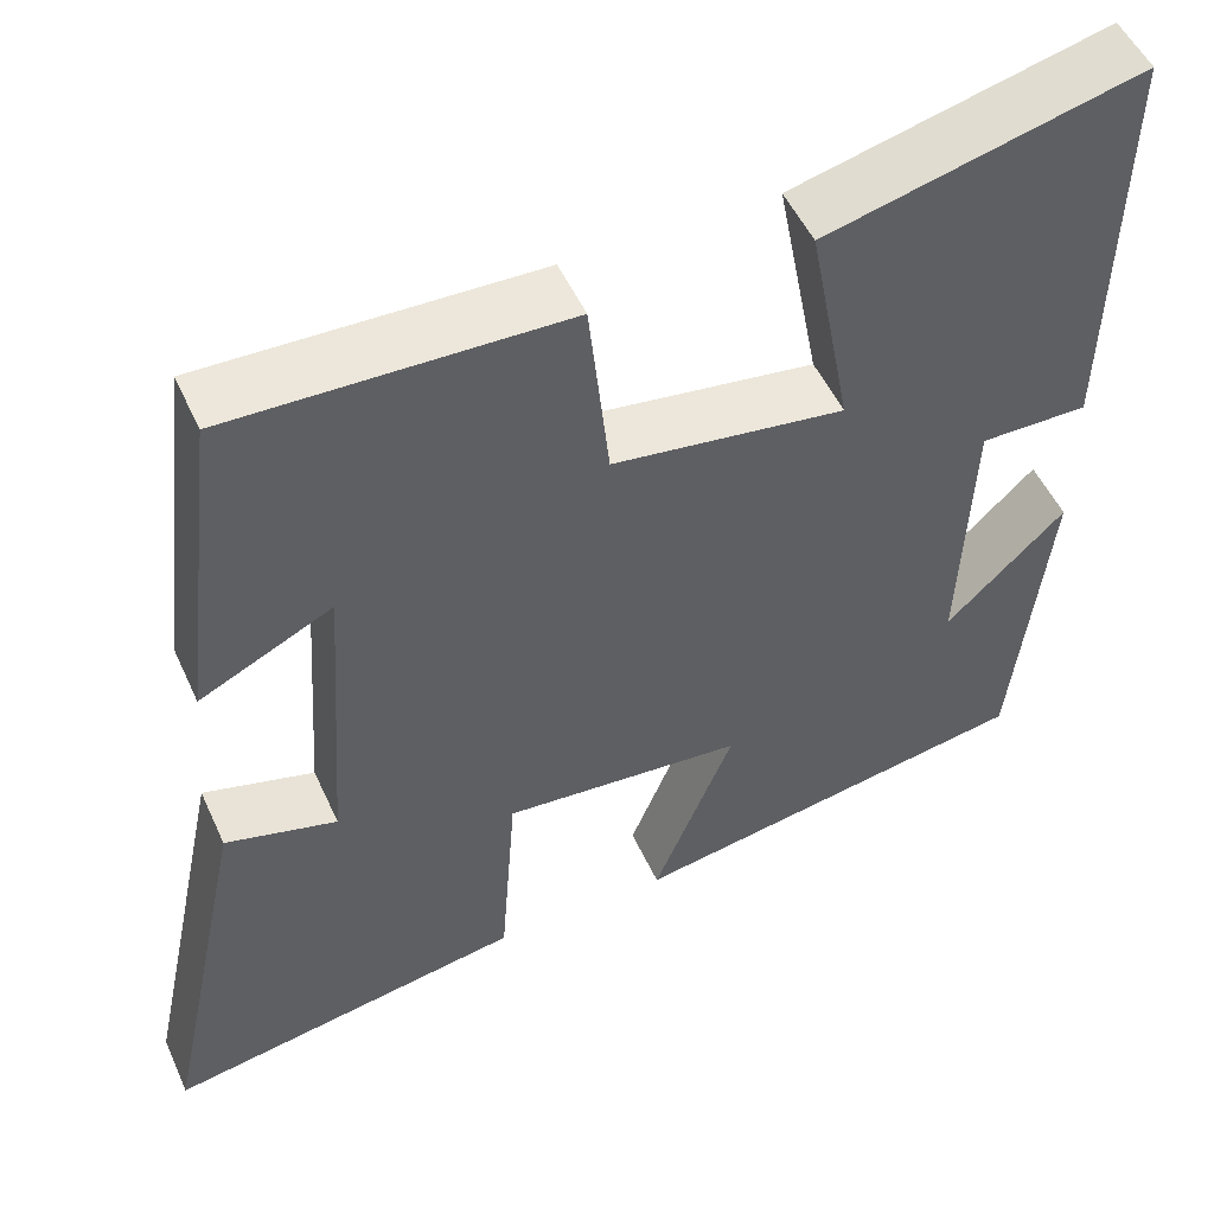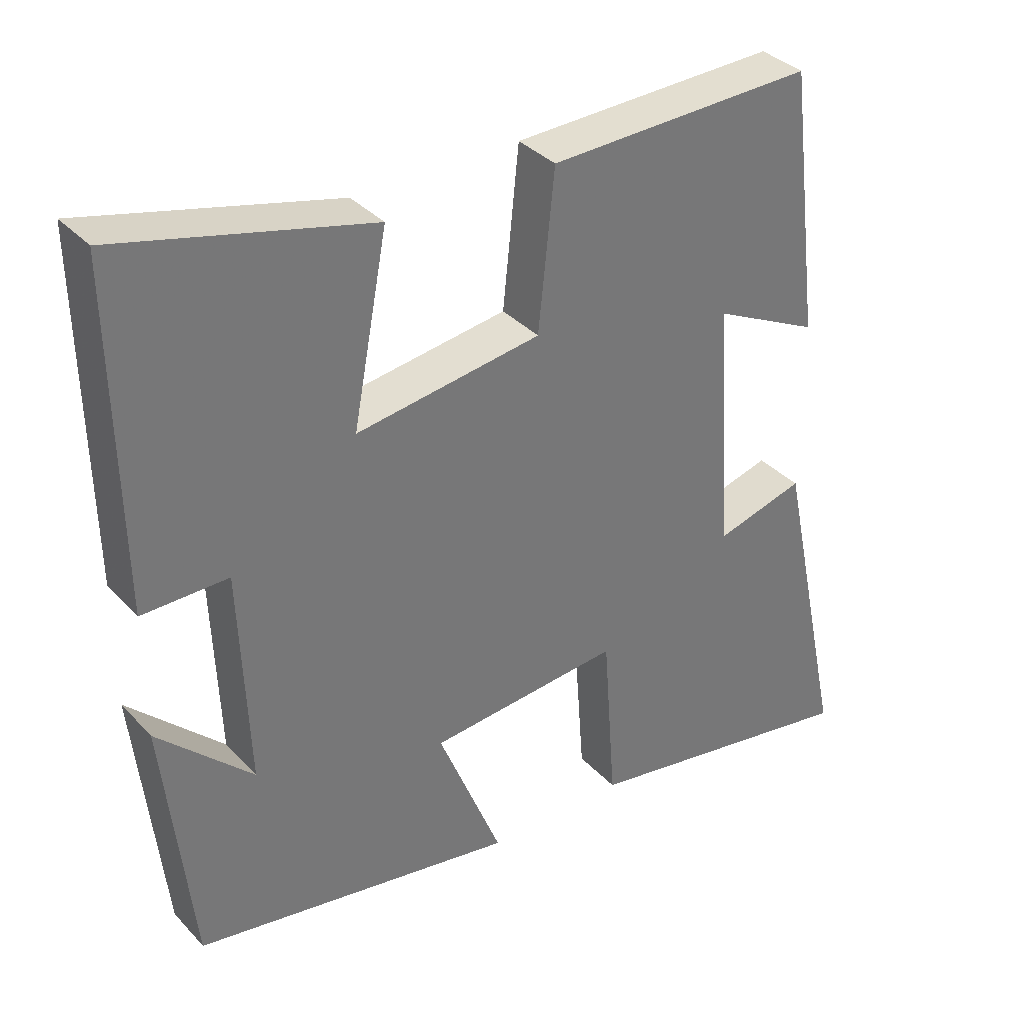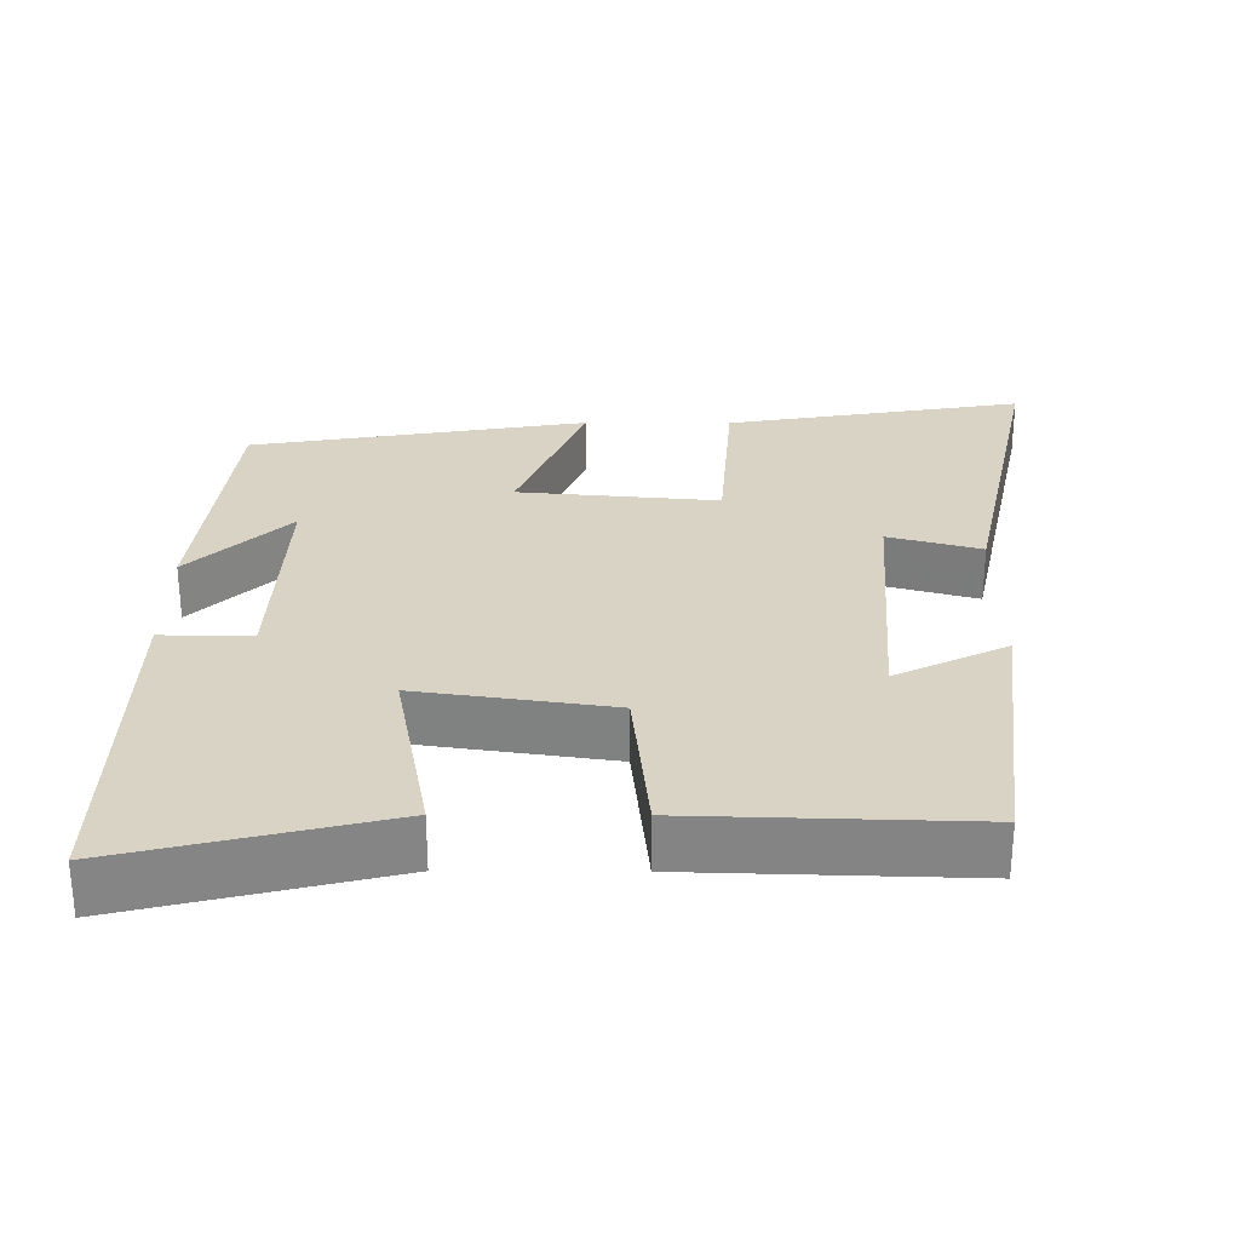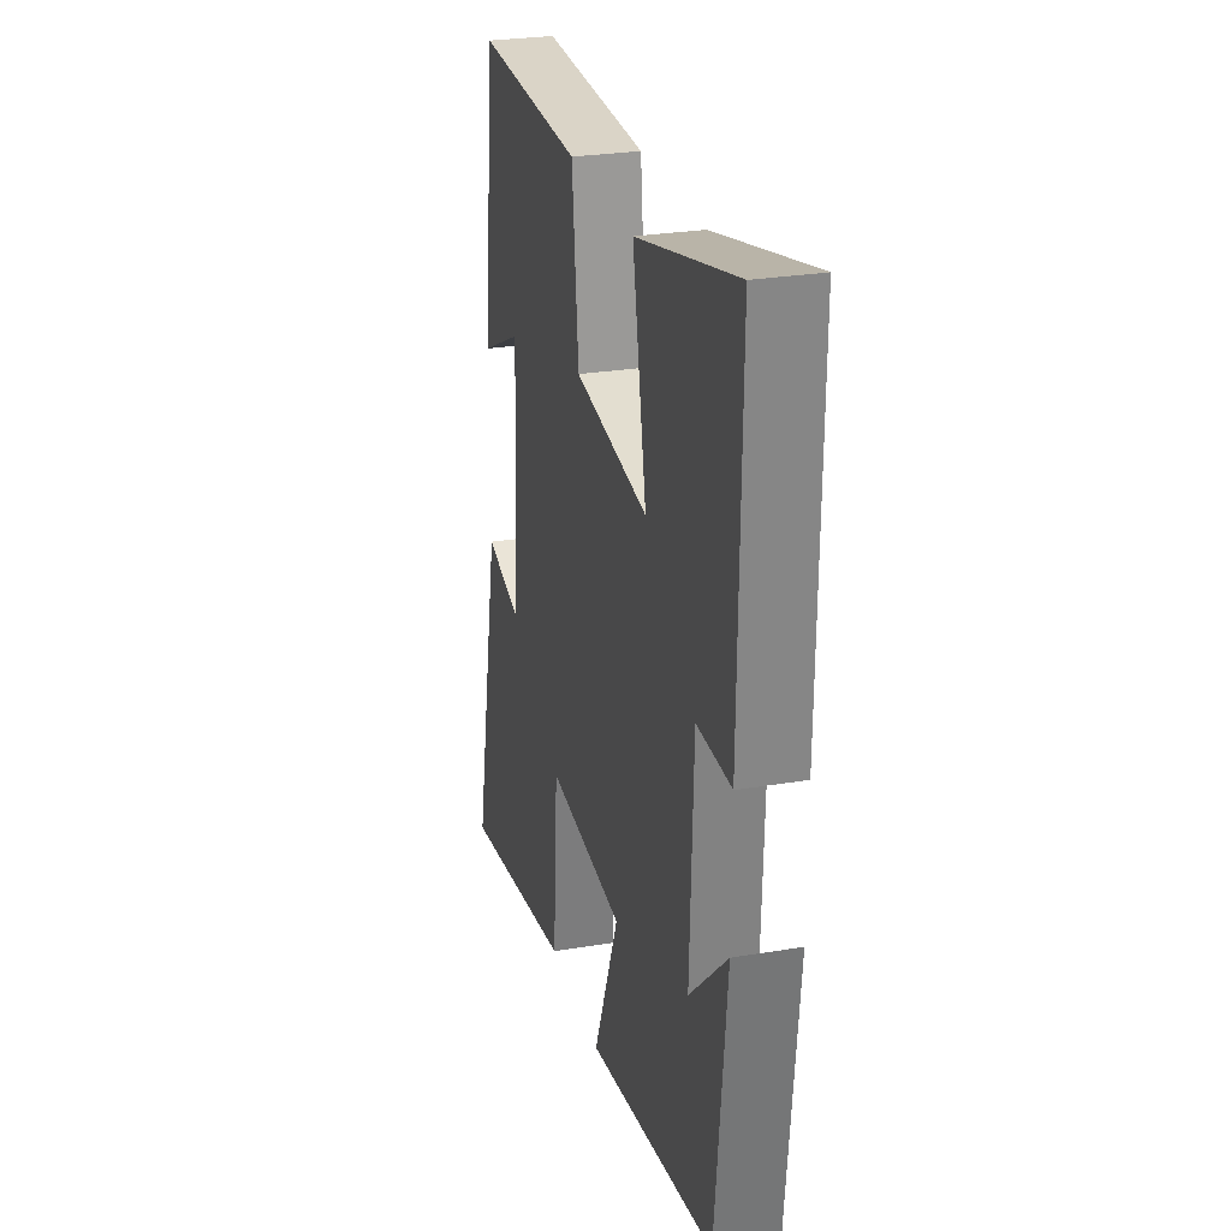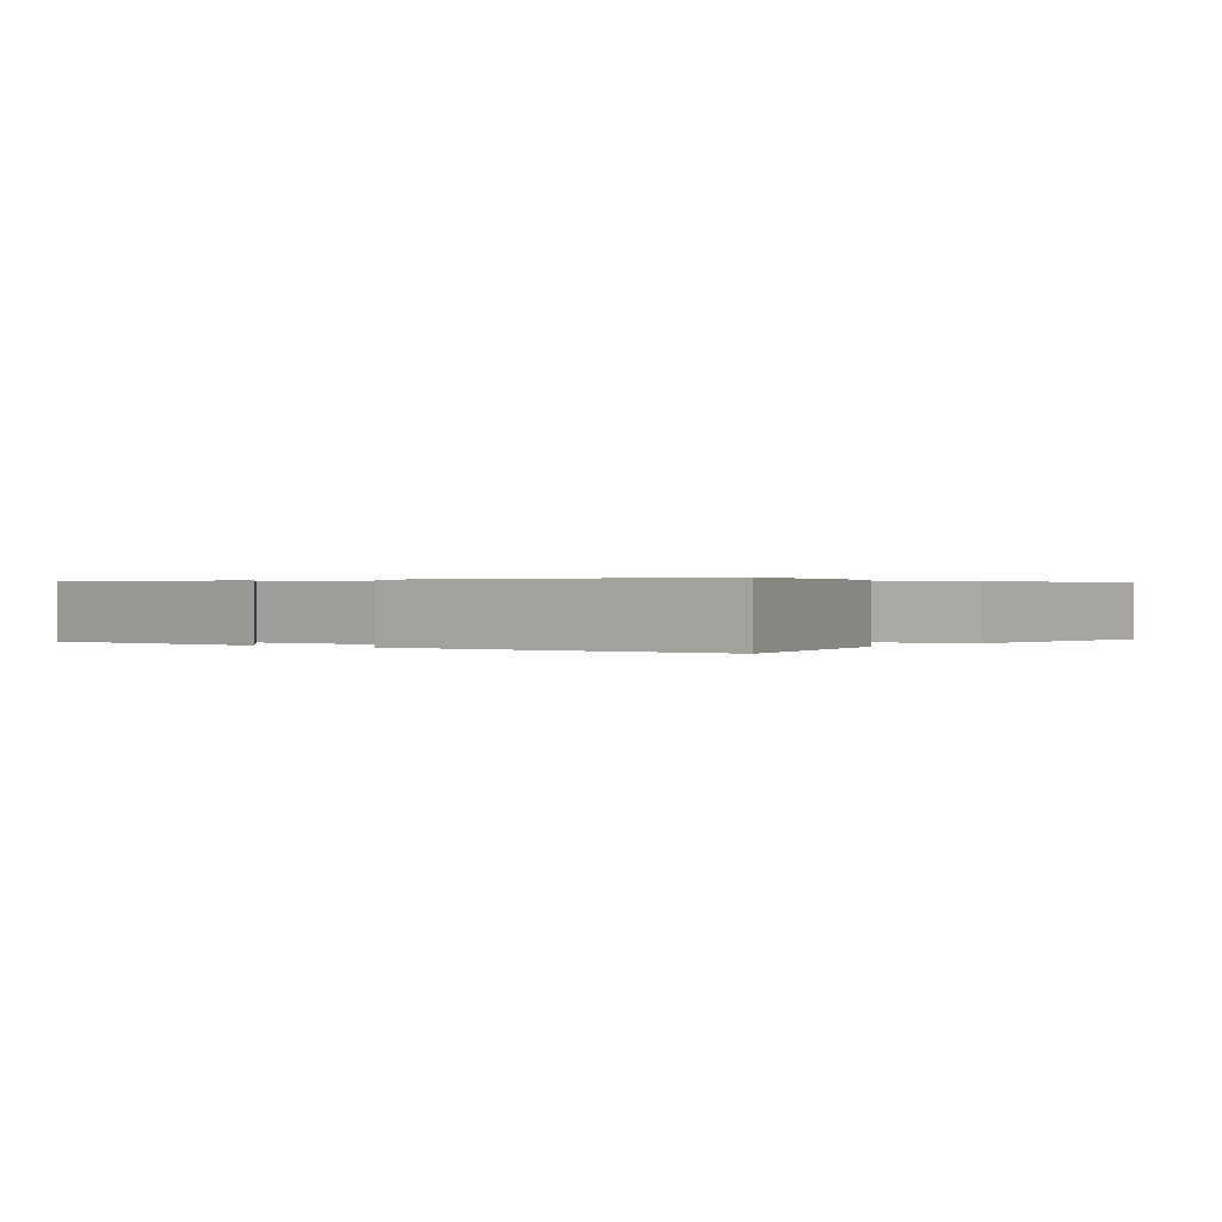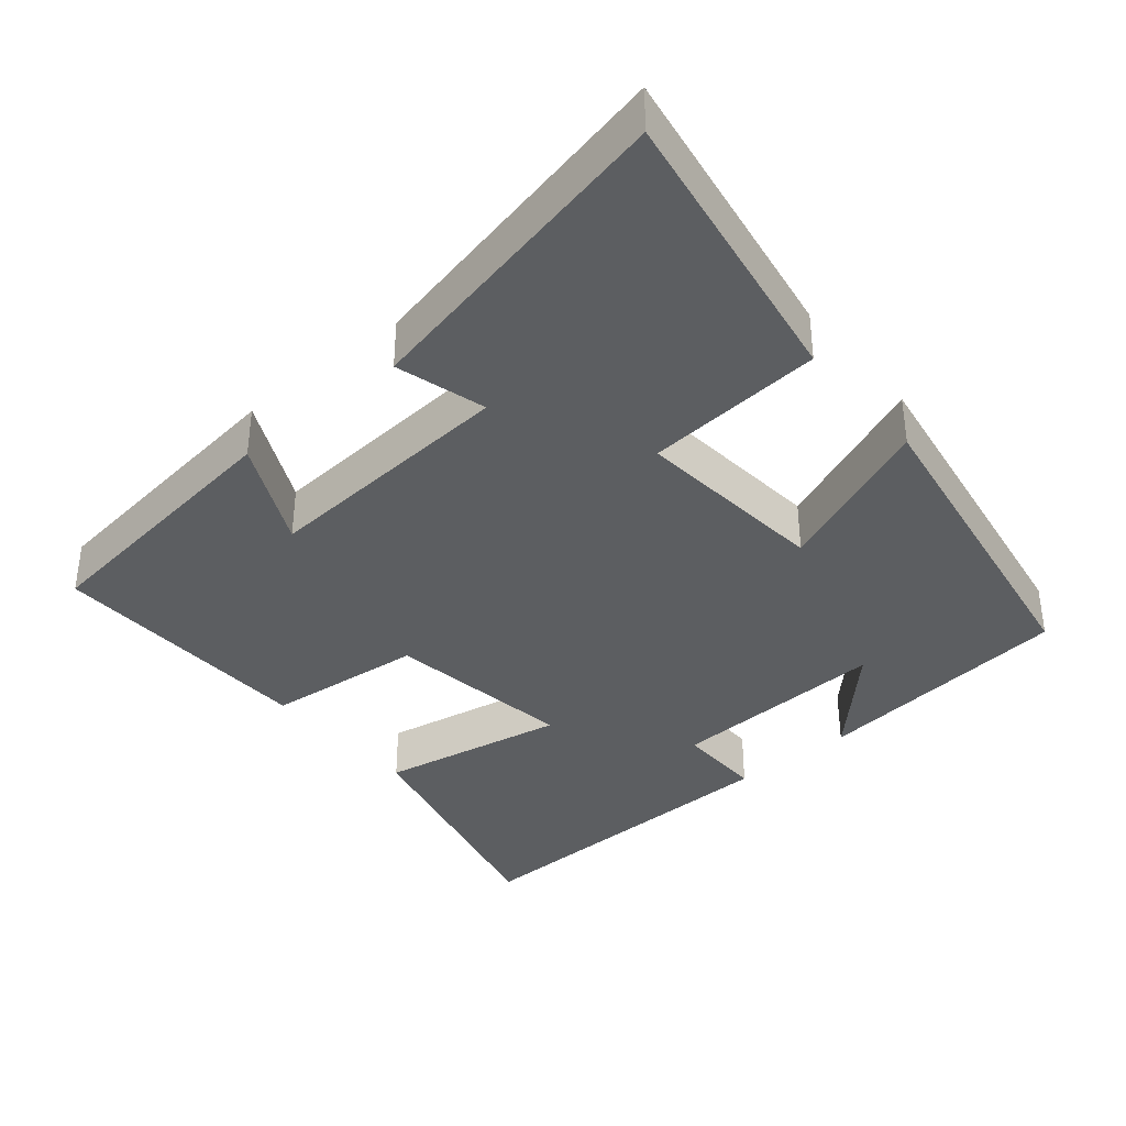
<metadata>
{"format":"obj","ext":"obj","renderer":"f3d","projection":"perspective","resolution":1024,"background":"white","views":[{"elev":51.5,"azim":155.9,"up":"+Z"},{"elev":35.2,"azim":-36.4,"up":"+Z"},{"elev":28.3,"azim":0.3,"up":"+Y"},{"elev":27.2,"azim":-104.5,"up":"+Z"},{"elev":0.3,"azim":-53.0,"up":"+Y"},{"elev":-37.3,"azim":130.1,"up":"+Y"}]}
</metadata>
<code>
v -0.461 0.07 -0.423
v -0.5 0.07 -0.06
v -0.367 0.07 -0.189
v -0.379 0.07 0.115
v -0.5 0.07 0.114
v -0.507 0.07 0.587
v -0.154 0.07 0.5
v -0.203 0.07 0.242
v 0.057 0.07 0.28
v 0.08 0.07 0.5
v 0.454 0.07 0.511
v 0.5 0.07 0.134
v 0.351 0.07 0.207
v 0.375 0.07 -0.149
v 0.5 0.07 -0.114
v 0.596 0.07 -0.569
v 0.193 0.07 -0.5
v 0.175 0.07 -0.253
v -0.095 0.07 -0.277
v -0.005 0.07 -0.5
v -0.461 0 -0.423
v -0.5 0 -0.06
v -0.367 0 -0.189
v -0.379 0 0.115
v -0.5 0 0.114
v -0.507 0 0.587
v -0.154 0 0.5
v -0.203 0 0.242
v 0.057 0 0.28
v 0.08 0 0.5
v 0.454 0 0.511
v 0.5 0 0.134
v 0.351 0 0.207
v 0.375 0 -0.149
v 0.5 0 -0.114
v 0.596 0 -0.569
v 0.193 0 -0.5
v 0.175 0 -0.253
v -0.095 0 -0.277
v -0.005 0 -0.5
f 19 20 1
f 16 17 18
f 15 16 18
f 14 15 18
f 13 14 18 19
f 10 11 12 13
f 9 10 13
f 8 9 13 19
f 6 7 8
f 5 6 8
f 4 5 8
f 3 4 8 19
f 1 2 3
f 1 3 19
f 21 40 39
f 38 37 36
f 38 36 35
f 38 35 34
f 39 38 34 33
f 33 32 31 30
f 33 30 29
f 39 33 29 28
f 28 27 26
f 28 26 25
f 28 25 24
f 39 28 24 23
f 23 22 21
f 39 23 21
f 1 21 22 2
f 2 22 23 3
f 3 23 24 4
f 4 24 25 5
f 5 25 26 6
f 6 26 27 7
f 7 27 28 8
f 8 28 29 9
f 9 29 30 10
f 10 30 31 11
f 11 31 32 12
f 12 32 33 13
f 13 33 34 14
f 14 34 35 15
f 15 35 36 16
f 16 36 37 17
f 17 37 38 18
f 18 38 39 19
f 19 39 40 20
f 20 40 21 1

</code>
